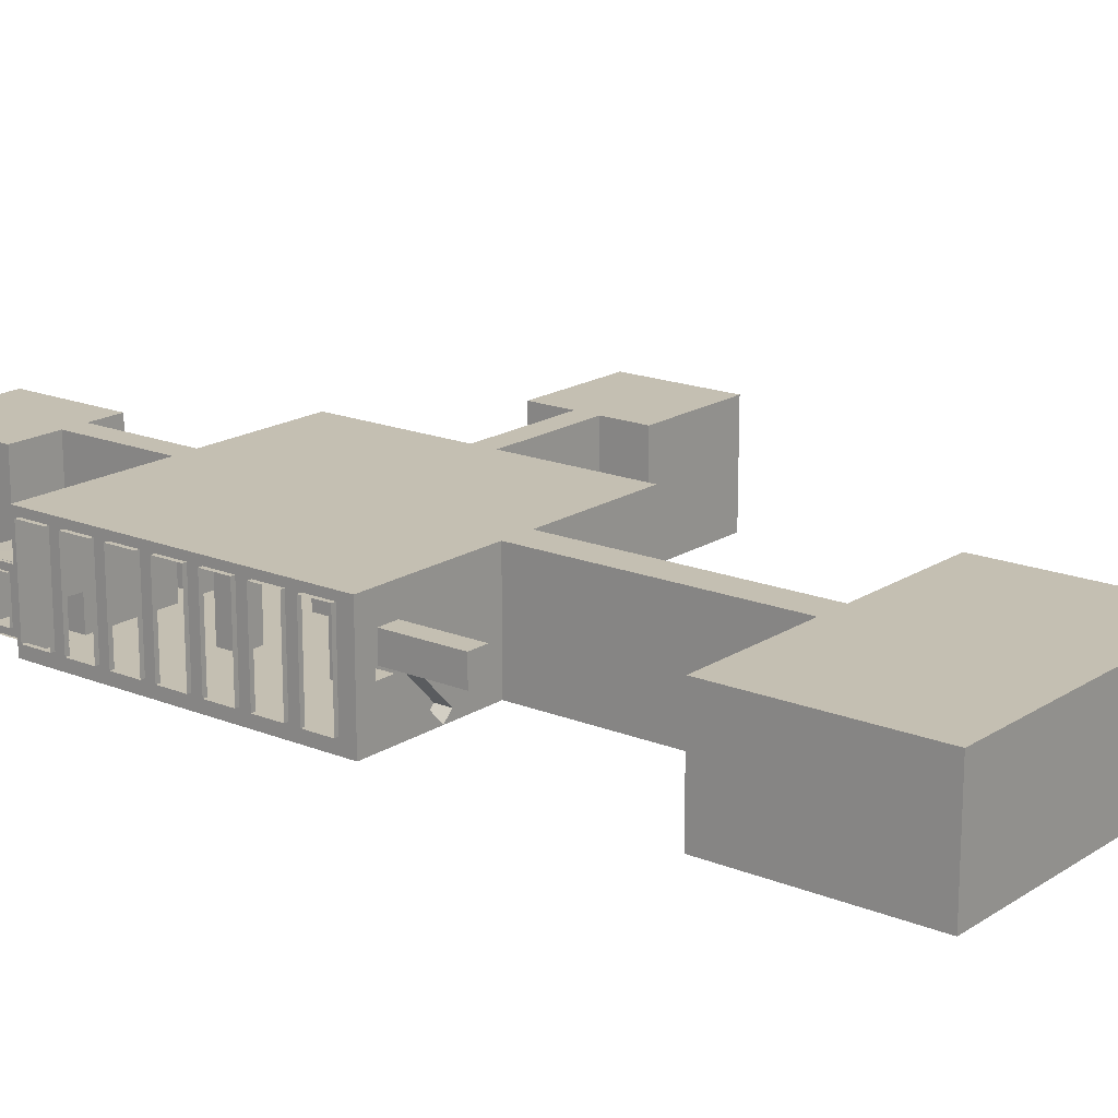
<metadata>
{"format":"obj","ext":"obj","renderer":"f3d","projection":"perspective","resolution":1024,"background":"white","views":[{"elev":17.6,"azim":128.6,"up":"+Y"}]}
</metadata>
<code>
o SketchUp.019_ID112.001
v 7.874 5 17.5
v 7.874 0 17.5
v 13.23 5 17.5
v 13.23 0 17.5
v 13.23 5 13.45
v 13.23 0 13.45
v 7.874 5 13.45
v 7.874 0 13.45
v -13.12 0 -2.001
v -13.12 0 11.2
v -13.12 9.99 -2.001
v -13.12 9.99 11.2
v -0.872 9.99 11.2
v -0.872 -0 11.2
v -0.872 -0 20.86
v -0.872 9.99 20.86
v -4.381 9.99 20.86
v -4.381 9.99 32.04
v 6.799 9.99 32.04
v 6.799 9.99 20.86
v 6.799 0 20.86
v 1.968 -0 20.86
v 1.968 9.99 20.86
v 1.968 9.99 11.2
v 1.968 -0 20.88
v 6.799 0 32.04
v -4.381 0 32.04
v -4.381 0 20.86
v -0.872 -0 20.88
v -23.22 9.99 -2.001
v -23.22 -0 -2.001
v -23.22 0 2.001
v -23.22 9.99 2.001
v -34.4 9.99 2.001
v -34.4 0 2.001
v -34.4 0 -9.179
v -34.4 9.99 -9.179
v -23.22 9.99 -9.179
v -23.22 0 -9.179
v -23.22 -0 -5.021
v -23.22 9.99 -5.021
v -13.12 9.99 -5.021
v -13.12 0 -5.021
v -13.12 0 -17.88
v -13.12 9.99 -17.88
v -0.6902 9.99 -17.88
v -0.6902 0 -17.88
v -0.6902 -0 -39.49
v -0.6902 9.99 -39.49
v -13.35 9.99 -39.49
v -13.35 9.99 -57.2
v -13.35 -0 -57.2
v 15.3 -0 -57.2
v 15.3 9.99 -57.2
v 15.3 9.99 -39.49
v 3.06 9.99 -39.49
v 3.06 -0 -39.49
v 15.3 -0 -39.49
v 3.06 9.99 -17.88
v -13.35 -0 -39.49
v 13 4.312 16.78
v 13.23 0.6219 16.78
v 13 0.6219 16.78
v 13.23 4.312 16.78
v 13.23 4.312 14.12
v 13 4.312 16.78
v 13 4.312 14.12
v 13.23 4.312 16.78
v 13.23 0.6219 16.78
v 13 0.6219 14.12
v 13 0.6219 16.78
v 13.23 0.6219 14.12
v 13.23 4.312 14.12
v 13 0.6219 14.12
v 13.23 0.6219 14.12
v 13 4.312 14.12
v 13.85 5.175 -16.12
v 12.26 4.375 -16.12
v 13.85 4.375 -16.12
v 12.26 4.378 -16.12
v 7.221 0.8252 -16.12
v 8.043 0.02809 -16.12
v 11.44 5.175 -16.12
v 8.043 0.02809 -17.56
v 12.26 4.378 -16.12
v 8.043 0.02809 -16.12
v 12.26 4.378 -17.56
v 12.26 4.378 -17.56
v 12.26 4.375 -16.12
v 12.26 4.378 -16.12
v 12.26 4.375 -17.56
v 13.85 4.375 -17.56
v 12.26 4.375 -16.12
v 12.26 4.375 -17.56
v 13.85 4.375 -16.12
v 13.85 4.375 -17.56
v 13.85 5.175 -16.12
v 13.85 4.375 -16.12
v 13.85 5.175 -17.56
v 13.85 5.175 -16.12
v 11.44 5.175 -17.56
v 11.44 5.175 -16.12
v 13.85 5.175 -17.56
v 11.44 5.175 -16.12
v 7.221 0.8252 -17.56
v 7.221 0.8252 -16.12
v 11.44 5.175 -17.56
v 8.043 0.02809 -17.56
v 7.221 0.8252 -16.12
v 7.221 0.8252 -17.56
v 8.043 0.02809 -16.12
v 13.66 7.541 -24.24
v 11.84 5.251 -24.24
v 13.66 5.251 -24.24
v 11.84 7.541 -24.24
v 11.84 5.251 -24.24
v 11.84 7.541 -17.56
v 11.84 5.251 -17.56
v 11.84 7.541 -24.24
v 13.66 5.251 -17.56
v 11.84 5.251 -24.24
v 11.84 5.251 -17.56
v 13.66 5.251 -24.24
v 13.66 7.541 -24.24
v 13.66 5.251 -17.56
v 13.66 7.541 -17.56
v 13.66 5.251 -24.24
v 13.66 7.541 -24.24
v 11.84 7.541 -17.56
v 11.84 7.541 -24.24
v 13.66 7.541 -17.56
v 15.96 1.188 -13.56
v 15.58 1.188 -16.19
v 15.58 1.188 -13.56
v 15.96 1.188 -16.19
v 15.96 9.298 -16.19
v 15.58 1.188 -16.19
v 15.96 1.188 -16.19
v 15.58 9.298 -16.19
v 15.58 9.298 -13.56
v 15.96 1.188 -13.56
v 15.58 1.188 -13.56
v 15.96 9.298 -13.56
v 15.96 9.298 -16.19
v 15.58 9.298 -13.56
v 15.58 9.298 -16.19
v 15.96 9.298 -13.56
v 15.96 1.188 -9.633
v 15.58 1.188 -12.26
v 15.58 1.188 -9.633
v 15.96 1.188 -12.26
v 15.96 9.298 -12.26
v 15.58 1.188 -12.26
v 15.96 1.188 -12.26
v 15.58 9.298 -12.26
v 15.58 9.298 -9.633
v 15.96 1.188 -9.633
v 15.58 1.188 -9.633
v 15.96 9.298 -9.633
v 15.96 9.298 -12.26
v 15.58 9.298 -9.633
v 15.58 9.298 -12.26
v 15.96 9.298 -9.633
v 15.96 1.188 -5.706
v 15.58 1.188 -8.336
v 15.58 1.188 -5.706
v 15.96 1.188 -8.336
v 15.96 9.298 -8.336
v 15.58 1.188 -8.336
v 15.96 1.188 -8.336
v 15.58 9.298 -8.336
v 15.58 9.298 -5.706
v 15.96 1.188 -5.706
v 15.58 1.188 -5.706
v 15.96 9.298 -5.706
v 15.96 9.298 -8.336
v 15.58 9.298 -5.706
v 15.58 9.298 -8.336
v 15.96 9.298 -5.706
v 15.96 1.188 -1.779
v 15.58 1.188 -4.409
v 15.58 1.188 -1.779
v 15.96 1.188 -4.409
v 15.96 9.298 -4.409
v 15.58 1.188 -4.409
v 15.96 1.188 -4.409
v 15.58 9.298 -4.409
v 15.58 9.298 -1.779
v 15.96 1.188 -1.779
v 15.58 1.188 -1.779
v 15.96 9.298 -1.779
v 15.96 9.298 -4.409
v 15.58 9.298 -1.779
v 15.58 9.298 -4.409
v 15.96 9.298 -1.779
v 15.96 1.188 2.147
v 15.58 1.188 -0.4826
v 15.58 1.188 2.147
v 15.96 1.188 -0.4826
v 15.96 9.298 -0.4826
v 15.58 1.188 -0.4826
v 15.96 1.188 -0.4826
v 15.58 9.298 -0.4826
v 15.58 9.298 2.147
v 15.96 1.188 2.147
v 15.58 1.188 2.147
v 15.96 9.298 2.147
v 15.96 9.298 -0.4826
v 15.58 9.298 2.147
v 15.58 9.298 -0.4826
v 15.96 9.298 2.147
v 15.96 1.188 6.074
v 15.58 1.188 3.444
v 15.58 1.188 6.074
v 15.96 1.188 3.444
v 15.96 9.298 3.444
v 15.58 1.188 3.444
v 15.96 1.188 3.444
v 15.58 9.298 3.444
v 15.58 9.298 6.074
v 15.96 1.188 6.074
v 15.58 1.188 6.074
v 15.96 9.298 6.074
v 15.96 9.298 3.444
v 15.58 9.298 6.074
v 15.58 9.298 3.444
v 15.96 9.298 6.074
v 15.96 1.188 10
v 15.58 1.188 7.371
v 15.58 1.188 10
v 15.96 1.188 7.371
v 15.96 9.298 7.371
v 15.58 1.188 7.371
v 15.96 1.188 7.371
v 15.58 9.298 7.371
v 15.58 9.298 10
v 15.96 1.188 10
v 15.58 1.188 10
v 15.96 9.298 10
v 15.96 9.298 7.371
v 15.58 9.298 10
v 15.58 9.298 7.371
v 15.96 9.298 10
v 4.267 9.99 -9.093
v 4.267 -0 -6.993
v 4.267 9.99 -6.993
v 4.267 -0 -9.093
v 6.367 9.99 -6.993
v 4.267 -0 -6.993
v 6.367 -0 -6.993
v 4.267 9.99 -6.993
v 4.267 9.99 -9.093
v 6.367 -0 -9.093
v 4.267 -0 -9.093
v 6.367 9.99 -9.093
v 6.367 -0 -9.093
v 6.367 9.99 -6.993
v 6.367 -0 -6.993
v 6.367 9.99 -9.093
v 4.267 9.99 0.5873
v 4.267 -0 2.687
v 4.267 9.99 2.687
v 4.267 -0 0.5873
v 6.367 9.99 2.687
v 4.267 -0 2.687
v 6.367 -0 2.687
v 4.267 9.99 2.687
v 4.267 9.99 0.5873
v 6.367 -0 0.5873
v 4.267 -0 0.5873
v 6.367 9.99 0.5873
v 6.367 -0 0.5873
v 6.367 9.99 2.687
v 6.367 -0 2.687
v 6.367 9.99 0.5873
v -4.543 9.99 0.5873
v -4.543 -0 2.687
v -4.543 9.99 2.687
v -4.543 -0 0.5873
v -2.443 9.99 2.687
v -4.543 -0 2.687
v -2.443 -0 2.687
v -4.543 9.99 2.687
v -4.543 9.99 0.5873
v -2.443 -0 0.5873
v -4.543 -0 0.5873
v -2.443 9.99 0.5873
v -2.443 -0 0.5873
v -2.443 9.99 2.687
v -2.443 -0 2.687
v -2.443 9.99 0.5873
v -4.793 9.99 -9.093
v -4.793 -0 -6.993
v -4.793 9.99 -6.993
v -4.793 -0 -9.093
v -2.693 9.99 -6.993
v -4.793 -0 -6.993
v -2.693 -0 -6.993
v -4.793 9.99 -6.993
v -4.793 9.99 -9.093
v -2.693 -0 -9.093
v -4.793 -0 -9.093
v -2.693 9.99 -9.093
v -2.693 -0 -9.093
v -2.693 9.99 -6.993
v -2.693 -0 -6.993
v -2.693 9.99 -9.093
v -12.59 0 -2.344
v -12.59 9.99 10.84
v -12.59 0 10.84
v -12.59 9.99 -2.344
v 1.678 0 10.77
v 4.267 -0 2.687
v 2.628 0 -17.56
v 9.948 0 10.77
v 6.367 -0 2.687
v 6.367 -0 0.5873
v 6.367 -0 -6.993
v 6.367 -0 -9.093
v 11.32 0 13.45
v 9.948 0 13.45
v 4.267 -0 -9.093
v 15.58 0 -17.56
v 4.267 -0 0.5873
v 4.267 -0 -6.993
v 11.32 0 10.77
v 15.58 0 10.77
v -4.793 -0 -6.993
v -4.543 -0 0.5873
v -2.693 -0 -6.993
v -4.543 -0 2.687
v -2.443 -0 0.5873
v -2.693 -0 -9.093
v -0.5911 0 10.84
v -12.59 0 -2.344
v -12.59 0 10.84
v -12.59 0 -4.551
v -12.59 0 -17.56
v -2.443 -0 2.687
v 6.401 0 31.57
v -3.969 -0 21.2
v -3.969 0 31.57
v -0.5911 -0 21.2
v 1.678 -0 21.2
v -0.2906 0 -17.56
v 6.401 -0 21.2
v -0.2906 -0 -39.98
v -12.45 -0 -56.77
v -12.45 -0 -39.98
v 14.71 -0 -56.77
v 2.628 -0 -39.98
v 14.71 -0 -39.98
v -4.793 -0 -9.093
v -23.53 -0 -4.551
v -23.53 -0 -2.344
v -23.53 -0 1.756
v -33.99 0 -8.704
v -33.99 0 1.756
v -23.53 -0 -8.704
v -23.53 9.99 -2.344
v -12.59 0 -2.344
v -23.53 -0 -2.344
v -12.59 9.99 -2.344
v -0.2906 9.99 -17.56
v -12.59 9.99 -4.551
v -12.59 9.99 -17.56
v -12.59 9.99 -2.344
v -12.59 9.99 10.84
v -0.5911 9.99 10.84
v -0.5911 9.99 21.2
v -3.969 9.99 28.09
v -3.969 9.99 21.2
v 6.401 9.99 28.09
v 1.678 9.99 21.2
v 6.401 9.99 21.2
v -23.53 9.99 -2.344
v -23.53 9.99 -4.551
v -23.53 9.99 -8.704
v -33.99 9.99 1.756
v -33.99 9.99 -8.704
v -23.53 9.99 1.756
v 14.71 9.99 -56.77
v -12.45 9.99 -39.98
v -12.45 9.99 -56.77
v -0.2906 9.99 -39.98
v 2.628 9.99 -39.98
v 1.678 9.99 10.77
v 14.71 9.99 -39.98
v 2.628 9.99 -17.56
v 15.58 9.99 10.77
v 15.58 9.99 -17.56
v -12.59 9.99 10.84
v -0.5911 0 10.84
v -12.59 0 10.84
v -0.5911 9.99 10.84
v 9.948 0 13.45
v 9.948 2.9 10.77
v 9.948 2.9 13.45
v 9.948 0 10.77
v 9.948 0 13.67
v 11.32 0 13.45
v 9.948 0 13.45
v 11.32 0 13.67
v 11.32 2.9 10.77
v 11.32 0 13.45
v 11.32 2.9 13.45
v 11.32 0 10.77
v 1.678 9.99 10.77
v 9.948 0 10.77
v 1.678 0 10.77
v 9.948 2.9 10.77
v 11.32 2.9 10.77
v 15.58 0 10.77
v 11.32 0 10.77
v 15.58 9.99 10.77
v 15.58 9.99 10.77
v 15.58 9.298 10
v 15.58 0 10.77
v 15.58 9.99 -17.56
v 15.58 9.298 7.371
v 15.58 9.298 6.074
v 15.58 1.188 7.371
v 15.58 9.298 3.444
v 15.58 9.298 2.147
v 15.58 1.188 3.444
v 15.58 9.298 -0.4826
v 15.58 9.298 -1.779
v 15.58 1.188 -0.4826
v 15.58 9.298 -4.409
v 15.58 9.298 -5.706
v 15.58 1.188 -4.409
v 15.58 9.298 -8.336
v 15.58 9.298 -9.633
v 15.58 1.188 -8.336
v 15.58 9.298 -12.26
v 15.58 9.298 -13.56
v 15.58 1.188 -12.26
v 15.58 9.298 -16.19
v 15.58 1.188 -16.19
v 15.58 1.188 10
v 15.58 0 -17.56
v 15.58 1.188 6.074
v 15.58 1.188 2.147
v 15.58 1.188 -1.779
v 15.58 1.188 -5.706
v 15.58 1.188 -9.633
v 15.58 1.188 -13.56
v 15.58 0 -17.56
v 13.85 4.375 -17.56
v 8.043 0.02809 -17.56
v 15.58 9.99 -17.56
v 13.85 5.175 -17.56
v 13.66 5.251 -17.56
v 11.44 5.175 -17.56
v 13.66 7.541 -17.56
v 11.84 7.541 -17.56
v 2.628 9.99 -17.56
v 2.628 0 -17.56
v 7.221 0.8252 -17.56
v 11.84 5.251 -17.56
v 12.26 4.375 -17.56
v 12.26 4.378 -17.56
v 2.628 9.99 -39.98
v 2.628 0 -17.56
v 2.628 9.99 -17.56
v 2.628 -0 -39.98
v 2.628 -0 -39.98
v 14.71 9.99 -39.98
v 14.71 -0 -39.98
v 2.628 9.99 -39.98
v 14.71 9.99 -56.77
v 14.71 -0 -39.98
v 14.71 9.99 -39.98
v 14.71 -0 -56.77
v 14.71 9.99 -56.77
v -12.45 -0 -56.77
v 14.71 -0 -56.77
v -12.45 9.99 -56.77
v -12.45 -0 -56.77
v -12.45 9.99 -39.98
v -12.45 -0 -39.98
v -12.45 9.99 -56.77
v -12.45 9.99 -39.98
v -0.2906 -0 -39.98
v -12.45 -0 -39.98
v -0.2906 9.99 -39.98
v -0.2906 -0 -39.98
v -0.2906 9.99 -17.56
v -0.2906 0 -17.56
v -0.2906 9.99 -39.98
v -0.2906 9.99 -17.56
v -12.59 0 -17.56
v -0.2906 0 -17.56
v -12.59 9.99 -17.56
v -12.59 0 -17.56
v -12.59 9.99 -4.551
v -12.59 0 -4.551
v -12.59 9.99 -17.56
v -12.59 0 -4.551
v -23.53 9.99 -4.551
v -23.53 -0 -4.551
v -12.59 9.99 -4.551
v -23.53 9.99 -8.704
v -23.53 -0 -4.551
v -23.53 9.99 -4.551
v -23.53 -0 -8.704
v -23.53 9.99 -8.704
v -33.99 0 -8.704
v -23.53 -0 -8.704
v -33.99 9.99 -8.704
v -33.99 0 -8.704
v -33.99 9.99 1.756
v -33.99 0 1.756
v -33.99 9.99 -8.704
v -33.99 0 1.756
v -23.53 9.99 1.756
v -23.53 -0 1.756
v -33.99 9.99 1.756
v -23.53 9.99 1.756
v -23.53 -0 -2.344
v -23.53 -0 1.756
v -23.53 9.99 -2.344
v -0.5911 0 10.84
v -0.5911 9.99 21.2
v -0.5911 -0 21.2
v -0.5911 9.99 10.84
v -0.5911 9.99 21.2
v -3.969 -0 21.2
v -0.5911 -0 21.2
v -3.969 9.99 21.2
v -3.969 -0 21.2
v -3.969 9.99 31.57
v -3.969 0 31.57
v -3.969 9.99 21.2
v -3.969 9.99 31.57
v 6.401 0 31.57
v -3.969 0 31.57
v 6.401 9.99 31.57
v 6.401 0 31.57
v 6.401 9.99 31.57
v 6.401 -0 21.2
v 6.401 9.99 21.2
v 6.401 -0 21.2
v 1.678 9.99 21.2
v 1.678 -0 21.2
v 6.401 9.99 21.2
v 1.678 9.99 10.77
v 1.678 -0 21.2
v 1.678 9.99 21.2
v 1.678 0 10.77
v 6.401 9.99 28.09
v -3.969 9.99 31.57
v -3.969 9.99 28.09
v 6.401 9.99 31.57
v 11.32 2.9 10.77
v 9.948 2.9 10.77
v 11.32 2.9 13.46
v 9.948 2.9 13.46
v 9.948 0 13.45
v 9.948 2.9 13.67
v 9.948 0 13.67
v 9.948 2.9 13.45
v 7.874 0 13.45
v 8.144 0 13.67
v 7.874 0 17.5
v 9.948 0 13.45
v 9.948 0 13.67
v 13.23 0 13.45
v 11.32 0 13.67
v 11.32 0 13.45
v 13 0 13.67
v 13 0 17.33
v 8.144 0 17.33
v 13.23 0 17.5
v 13 0 17.33
v 8.144 0 13.67
v 8.144 0 17.33
v 13 0 13.67
v 11.32 0 13.67
v 11.32 2.9 13.67
v 11.32 0 13.45
v 11.32 2.9 13.45
v 11.32 5 13.45
v 11.32 2.9 13.46
v 11.32 5 13.46
v 11.32 2.9 13.45
v 11.32 2.9 13.46
v 9.948 2.9 13.67
v 9.948 2.9 13.46
v 11.32 2.9 13.67
v 9.948 2.9 13.46
v 9.948 5 13.45
v 9.948 5 13.46
v 9.948 2.9 13.45
v 13 5 13.67
v 11.32 0 13.67
v 13 0 13.67
v 11.32 2.9 13.67
v 9.948 0 13.67
v 8.144 5 13.67
v 8.144 0 13.67
v 9.948 2.9 13.67
v 8.144 0 17.33
v 8.144 5 13.67
v 8.144 5 17.33
v 8.144 0 13.67
v 8.144 5 17.33
v 13 0 17.33
v 8.144 0 17.33
v 13 5 17.33
v 13 5 17.33
v 13 4.312 16.78
v 13 0 17.33
v 13 5 13.67
v 13 4.312 14.12
v 13 0.6219 14.12
v 13 0.6219 16.78
v 13 0 13.67
v 7.874 5 17.5
v 8.144 5 17.33
v 7.874 5 13.45
v 13.23 5 17.5
v 13 5 17.33
v 13 5 13.67
v 8.144 5 13.67
v 9.948 5 13.45
v 9.948 5 13.46
v 11.32 5 13.46
v 11.32 5 13.45
v 13.23 5 13.45
v 13 5.025 17.33
v 9.399 5.025 13.67
v 9.407 5 17.33
v 13 5.025 13.67
v 9.407 5 17.33
v 8.144 5 13.67
v 8.144 5 17.33
v 9.407 5 13.67
f 479 482 480
f 513 511 512
f 511 514 512
f 416 417 440
f 248 251 249
f 228 231 229
f 458 448 450
f 272 275 273
f 491 494 492
f 88 91 89
f 112 115 113
f 603 606 604
f 288 291 289
f 240 243 241
f 535 538 536
f 487 490 488
f 467 470 468
f 184 187 185
f 132 135 133
f 300 303 301
f 84 87 85
f 188 191 189
f 523 526 524
f 208 211 209
f 503 506 504
f 61 64 62
f 144 147 145
f 396 399 397
f 176 179 177
f 220 223 221
f 519 522 520
f 308 311 309
f 200 203 201
f 404 407 405
f 192 195 193
f 527 530 528
f 65 68 66
f 324 325 322
f 128 131 129
f 264 267 265
f 216 219 217
f 463 466 464
f 547 550 548
f 73 76 74
f 260 263 261
f 212 215 213
f 280 283 281
f 136 139 137
f 331 335 336
f 96 99 97
f 400 403 401
f 332 322 330
f 236 239 237
f 356 359 357
f 232 235 233
f 276 279 277
f 631 632 634
f 252 255 253
f 551 554 552
f 507 510 508
f 499 502 500
f 387 369 367
f 100 103 101
f 168 171 169
f 204 207 205
f 224 227 225
f 602 598 595
f 92 95 93
f 268 271 269
f 120 123 121
f 475 478 476
f 452 451 455
f 578 576 577
f 172 175 173
f 580 582 581
f 304 307 305
f 160 163 161
f 124 127 125
f 585 583 584
f 583 586 584
f 292 295 293
f 378 381 379
f 140 143 141
f 483 486 484
f 196 199 197
f 284 287 285
f 495 498 496
f 69 72 70
f 587 590 588
f 392 395 393
f 148 151 149
f 116 119 117
f 377 376 381
f 152 155 153
f 164 167 165
f 256 259 257
f 532 533 531
f 543 546 544
f 244 247 245
f 541 539 540
f 411 408 415
f 360 363 361
f 557 558 555
f 558 556 555
f 559 562 560
f 607 610 608
f 593 591 592
f 591 594 592
f 635 636 638
f 180 183 181
f 110 108 109
f 108 111 109
f 156 159 157
f 614 615 612
f 296 299 297
f 515 518 516
f 627 626 625
f 625 624 627
f 471 474 472
f 104 107 105
f 354 359 356
f 481 479 480
f 81 82 80
f 83 80 77
f 83 81 80
f 80 78 79
f 80 79 77
f 417 416 420
f 418 416 440
f 419 441 439
f 419 435 433
f 419 439 438
f 416 426 424
f 419 438 436
f 423 416 424
f 426 416 427
f 429 419 430
f 432 419 433
f 435 419 436
f 416 423 421
f 416 419 429
f 416 429 427
f 419 432 430
f 250 248 249
f 416 421 420
f 230 228 229
f 461 462 450
f 454 460 456
f 450 448 461
f 456 457 454
f 449 448 452
f 448 451 452
f 274 272 273
f 459 457 458
f 457 459 454
f 450 459 458
f 448 449 461
f 493 491 492
f 90 88 89
f 114 112 113
f 605 603 604
f 290 288 289
f 242 240 241
f 537 535 536
f 489 487 488
f 469 467 468
f 186 184 185
f 134 132 133
f 302 300 301
f 86 84 85
f 190 188 189
f 525 523 524
f 210 208 209
f 505 503 504
f 63 61 62
f 146 144 145
f 398 396 397
f 178 176 177
f 222 220 221
f 521 519 520
f 310 308 309
f 202 200 201
f 406 404 405
f 194 192 193
f 529 527 528
f 67 65 66
f 313 324 322
f 130 128 129
f 266 264 265
f 218 216 217
f 465 463 464
f 549 547 548
f 75 73 74
f 262 260 261
f 214 212 213
f 282 280 281
f 138 136 137
f 353 345 338
f 337 335 328
f 338 337 353
f 337 354 355
f 98 96 97
f 334 339 331
f 337 328 353
f 337 355 335
f 334 331 336
f 331 329 335
f 335 329 328
f 402 400 401
f 340 346 344
f 322 332 313
f 342 340 344
f 322 323 314
f 343 341 342
f 314 345 322
f 343 342 344
f 322 345 333
f 312 334 344
f 334 312 339
f 347 351 350
f 351 352 350
f 314 351 345
f 332 330 329
f 332 339 313
f 348 347 350
f 348 349 347
f 345 353 333
f 238 236 237
f 330 322 333
f 351 347 345
f 334 343 344
f 330 328 329
f 339 312 313
f 358 356 357
f 234 232 233
f 278 276 277
f 633 632 631
f 254 252 253
f 553 551 552
f 509 507 508
f 501 499 500
f 374 375 373
f 387 389 390
f 374 373 371
f 365 364 389
f 371 372 370
f 387 367 389
f 374 371 370
f 382 388 386
f 370 369 374
f 386 385 382
f 385 384 382
f 369 368 367
f 389 391 390
f 385 383 384
f 367 376 377
f 367 365 389
f 367 377 365
f 364 385 386
f 102 100 101
f 369 387 374
f 365 366 364
f 364 386 389
f 170 168 169
f 206 204 205
f 226 224 225
f 599 602 601
f 595 598 597
f 598 596 597
f 94 92 93
f 595 600 602
f 602 600 601
f 270 268 269
f 122 120 121
f 477 475 476
f 454 452 460
f 455 451 456
f 575 578 577
f 452 453 460
f 455 453 452
f 451 457 456
f 174 172 173
f 579 580 581
f 306 304 305
f 162 160 161
f 126 124 125
f 323 322 319
f 319 318 323
f 321 320 326
f 315 316 312
f 315 321 326
f 316 313 312
f 318 325 324
f 318 327 323
f 326 316 315
f 318 324 317
f 327 317 316
f 326 327 316
f 327 318 317
f 294 292 293
f 380 378 379
f 142 140 141
f 485 483 484
f 198 196 197
f 286 284 285
f 497 495 496
f 71 69 70
f 589 587 588
f 394 392 393
f 150 148 149
f 118 116 117
f 378 377 381
f 154 152 153
f 166 164 165
f 258 256 257
f 534 532 531
f 545 543 544
f 246 244 245
f 542 541 540
f 413 414 412
f 411 409 410
f 415 413 412
f 411 410 408
f 415 412 411
f 362 360 361
f 434 432 433
f 429 430 445
f 434 433 446
f 431 429 445
f 446 441 434
f 437 435 436
f 437 441 446
f 445 441 431
f 426 427 444
f 423 424 443
f 428 426 444
f 425 423 443
f 444 418 428
f 418 442 425
f 437 436 447
f 447 439 441
f 440 422 418
f 422 420 421
f 418 422 442
f 437 447 441
f 444 431 418
f 443 418 425
f 422 421 442
f 431 441 418
f 418 443 428
f 441 445 434
f 561 559 560
f 609 607 608
f 566 567 564
f 571 569 570
f 563 566 564
f 571 570 568
f 573 565 564
f 568 574 571
f 574 572 571
f 574 565 573
f 572 574 573
f 565 563 564
f 637 636 635
f 182 180 181
f 616 614 618
f 613 611 612
f 613 617 618
f 613 612 617
f 617 616 618
f 158 156 157
f 612 611 614
f 614 616 615
f 298 296 297
f 517 515 516
f 625 626 621
f 629 628 624
f 621 619 625
f 630 629 624
f 622 630 624
f 623 622 624
f 619 622 620
f 622 623 620
f 619 620 625
f 624 628 627
f 473 471 472
f 106 104 105
f 355 354 356
l 2 1
l 4 3
l 6 5
l 8 7
l 10 9
l 9 11
l 12 11
l 13 12
l 14 13
l 15 14
l 15 16
l 17 16
l 18 17
l 19 18
l 20 19
l 21 20
l 22 21
l 22 23
l 24 23
l 22 25
l 21 26
l 26 27
l 27 28
l 23 20
l 26 19
l 27 18
l 28 17
l 28 15
l 29 15
l 16 13
l 11 30
l 31 30
l 31 32
l 32 33
l 33 34
l 35 34
l 35 36
l 36 37
l 37 38
l 39 38
l 39 40
l 40 41
l 41 42
l 43 42
l 43 44
l 44 45
l 45 46
l 47 46
l 48 47
l 48 49
l 49 50
l 50 51
l 52 51
l 52 53
l 53 54
l 54 55
l 55 56
l 57 56
l 58 57
l 59 56
l 58 55
l 53 58
l 60 52
l 51 54
l 60 50
l 48 60
l 49 46
l 44 47
l 42 45
l 40 43
l 38 41
l 36 39
l 34 37
l 32 35
l 30 33
l 9 31
l 10 12
l 14 10

</code>
